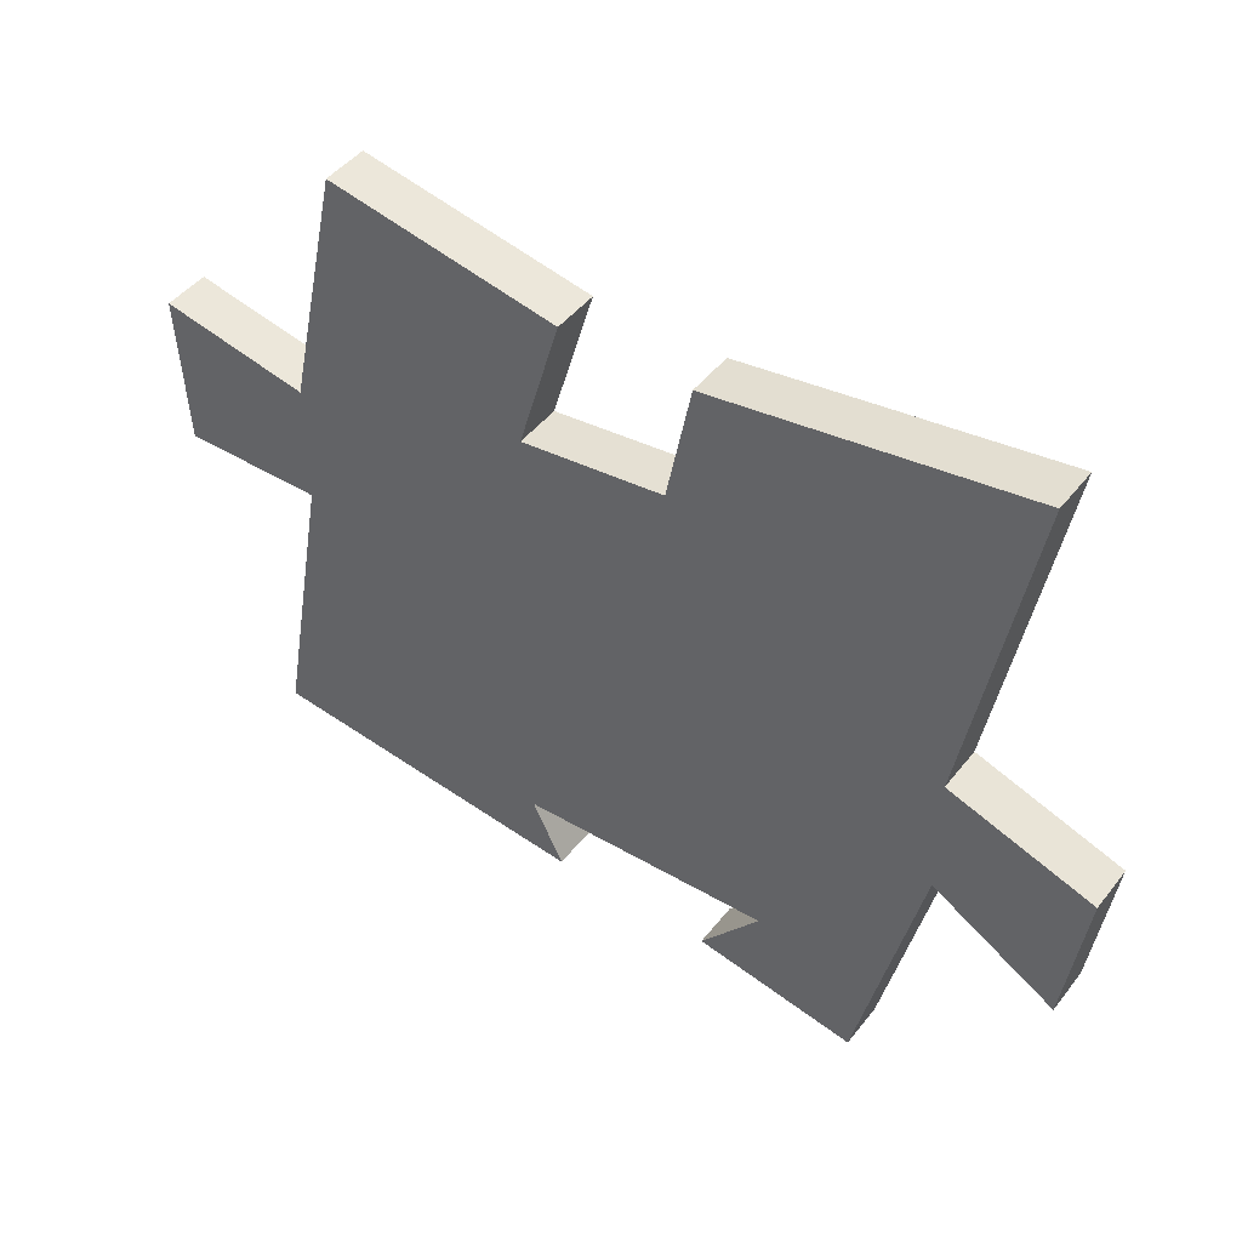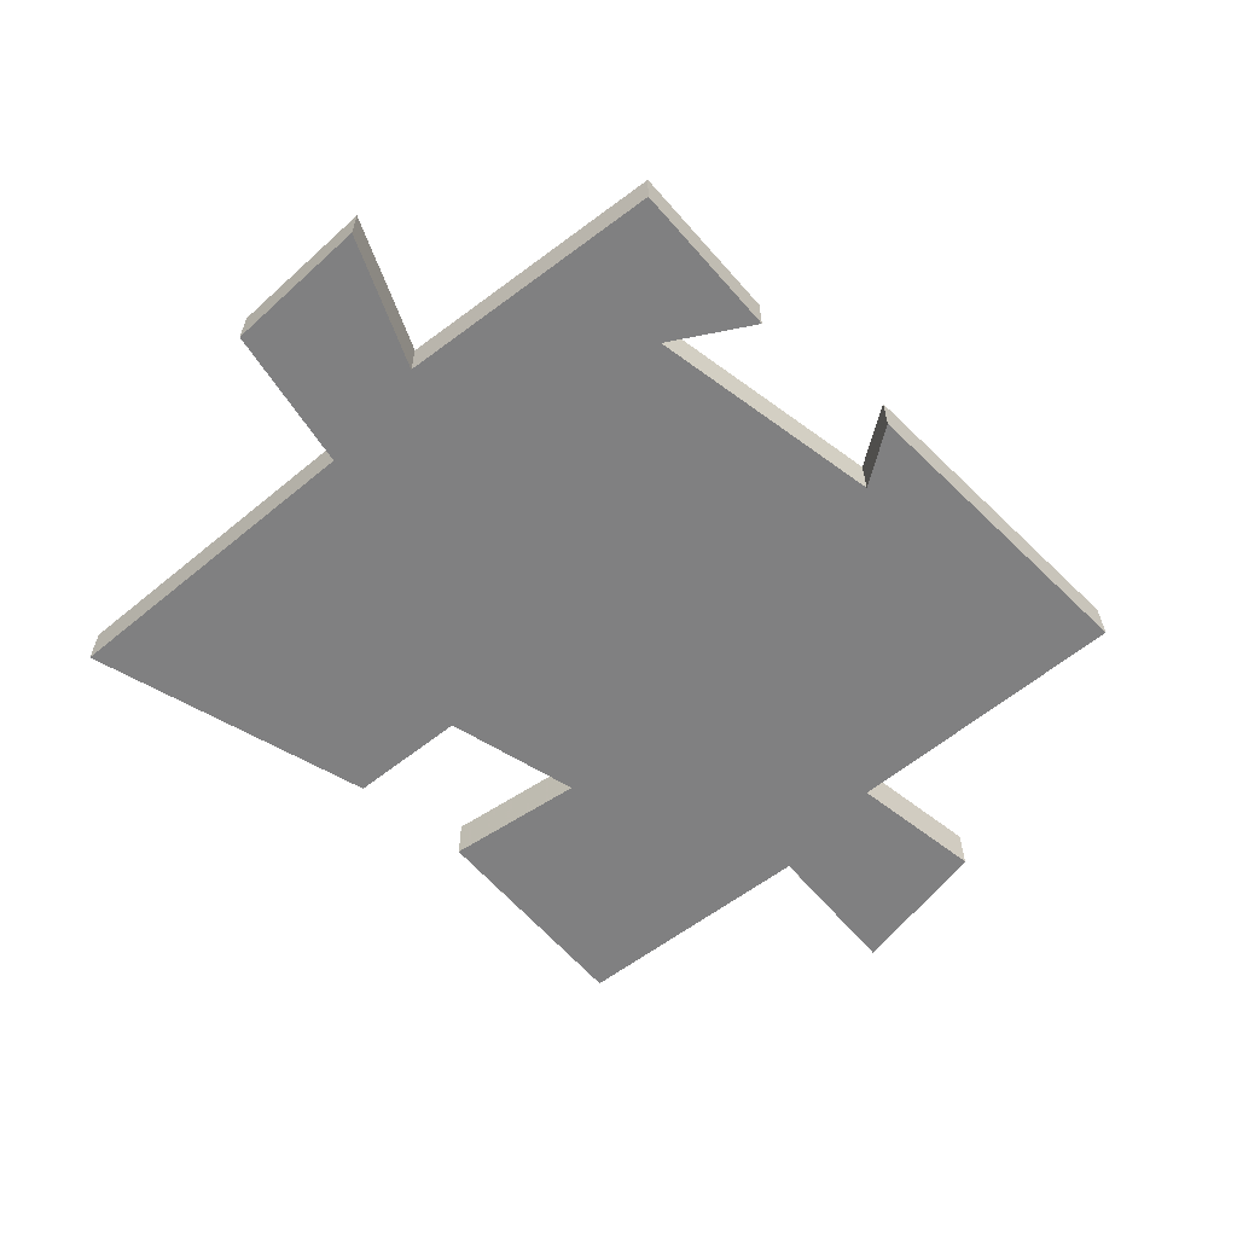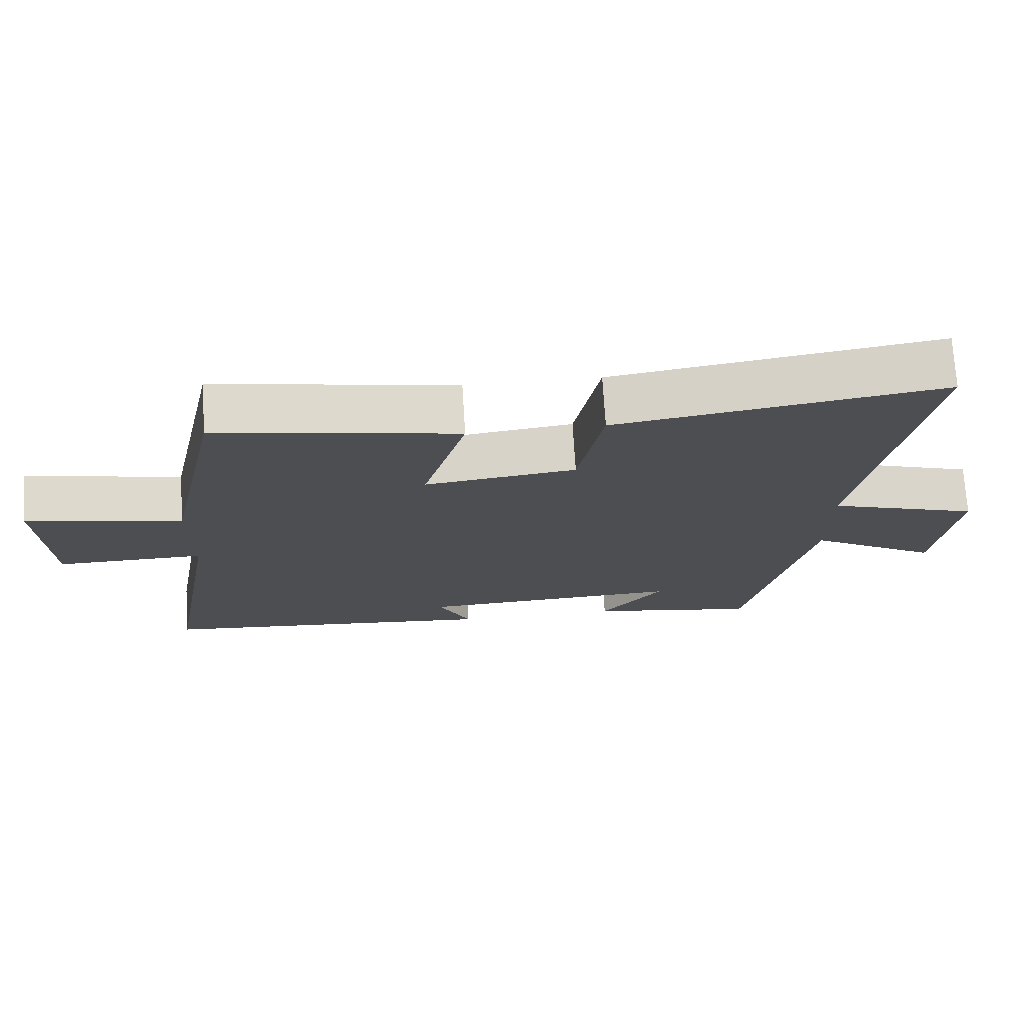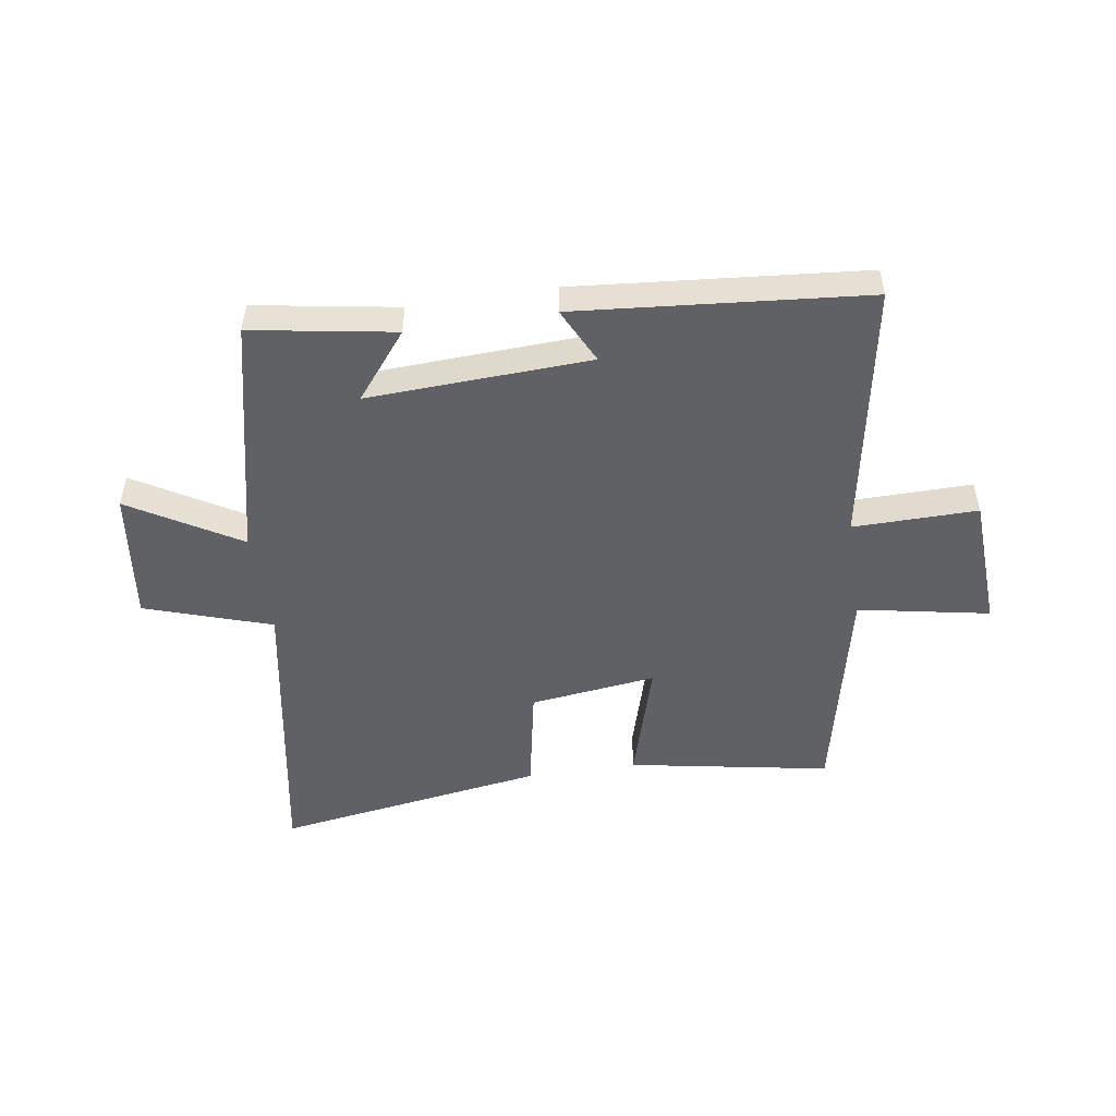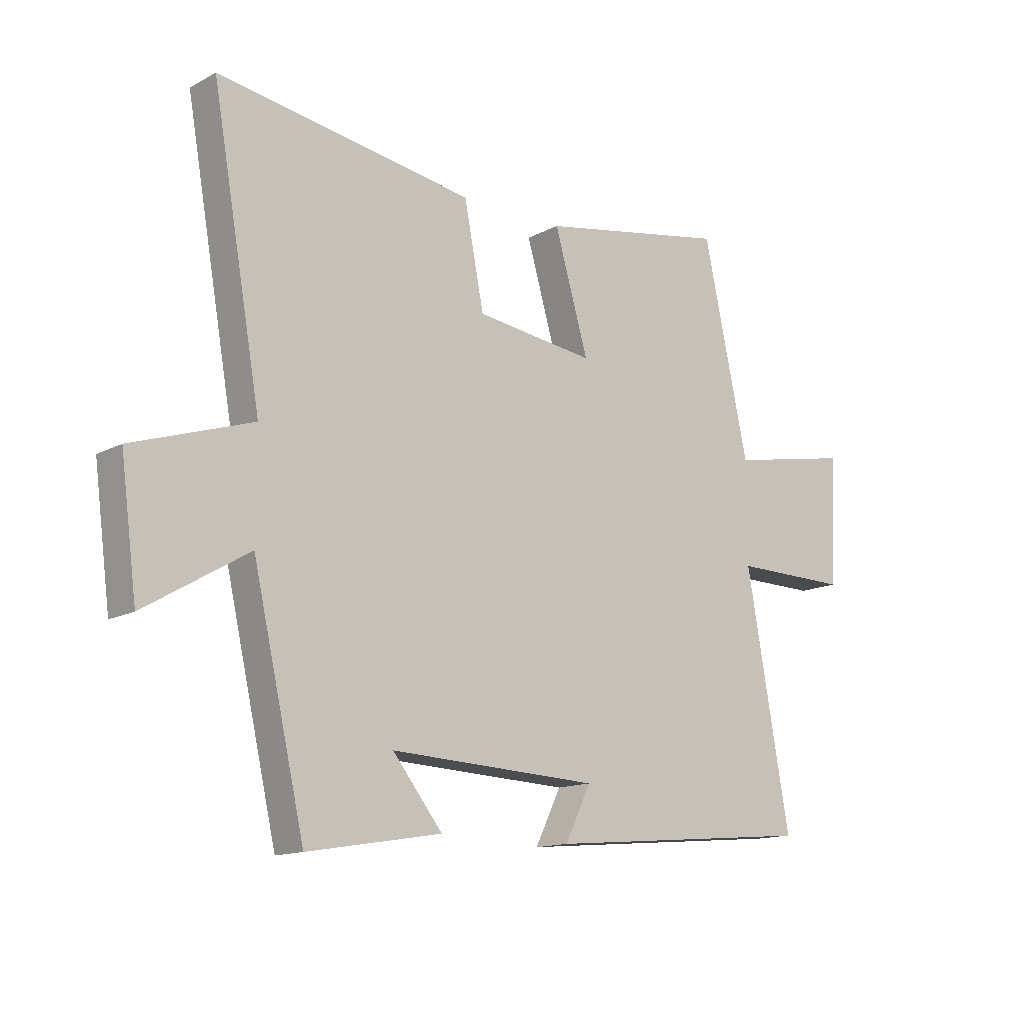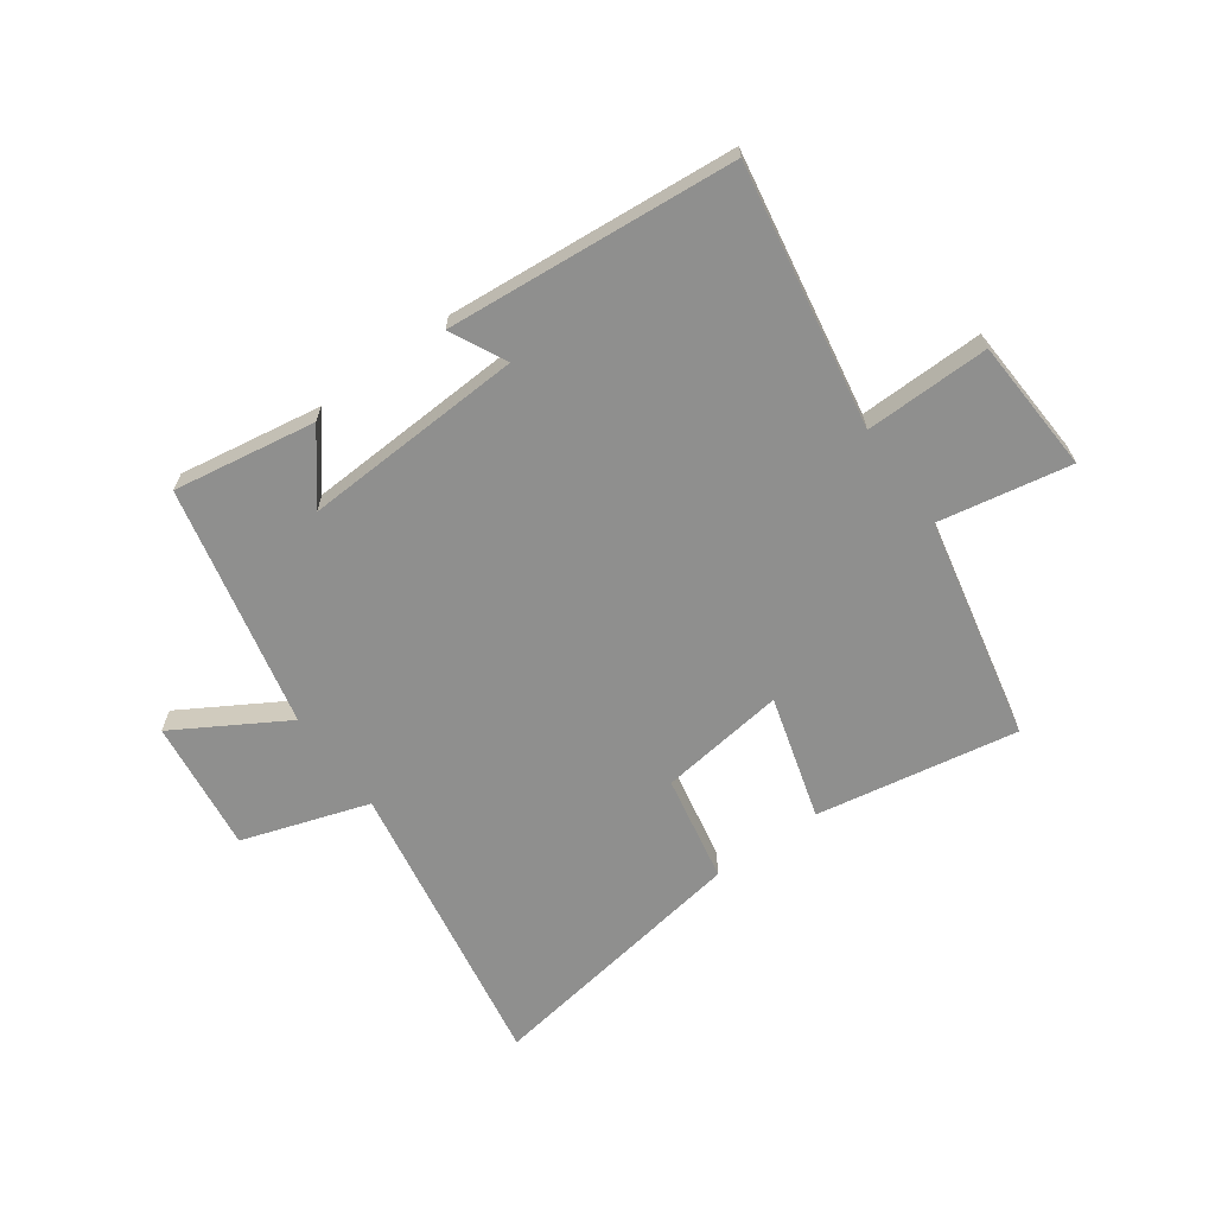
<metadata>
{"format":"obj","ext":"obj","renderer":"f3d","projection":"perspective","resolution":1024,"background":"white","views":[{"elev":45.9,"azim":35.7,"up":"+Z"},{"elev":-60.2,"azim":140.3,"up":"+Y"},{"elev":72.7,"azim":-3.5,"up":"+Z"},{"elev":-49.9,"azim":-171.3,"up":"+Y"},{"elev":-13.8,"azim":139.7,"up":"+Z"},{"elev":-65.2,"azim":-144.1,"up":"+Y"}]}
</metadata>
<code>
v -0.417 0.07 0.563
v -0.07 0.07 0.5
v -0.132 0.07 0.287
v 0.086 0.07 0.315
v 0.122 0.07 0.5
v 0.59 0.07 0.573
v 0.5 0.07 0.062
v 0.718 0.07 -0.01
v 0.688 0.07 -0.238
v 0.5 0.07 -0.126
v 0.405 0.07 -0.541
v 0.16 0.07 -0.5
v 0.251 0.07 -0.386
v -0.131 0.07 -0.404
v -0.084 0.07 -0.5
v -0.58 0.07 -0.456
v -0.5 0.07 -0.006
v -0.714 0.07 -0.009
v -0.726 0.07 0.223
v -0.5 0.07 0.18
v -0.417 0 0.563
v -0.07 0 0.5
v -0.132 0 0.287
v 0.086 0 0.315
v 0.122 0 0.5
v 0.59 0 0.573
v 0.5 0 0.062
v 0.718 0 -0.01
v 0.688 0 -0.238
v 0.5 0 -0.126
v 0.405 0 -0.541
v 0.16 0 -0.5
v 0.251 0 -0.386
v -0.131 0 -0.404
v -0.084 0 -0.5
v -0.58 0 -0.456
v -0.5 0 -0.006
v -0.714 0 -0.009
v -0.726 0 0.223
v -0.5 0 0.18
f 17 18 19 20
f 1 2 3
f 20 1 3
f 17 20 3
f 14 15 16 17
f 17 3 4
f 14 17 4
f 13 14 4
f 10 11 12 13
f 10 13 4 5
f 7 8 9 10
f 7 10 5
f 5 6 7
f 40 39 38 37
f 23 22 21
f 23 21 40
f 23 40 37
f 37 36 35 34
f 24 23 37
f 24 37 34
f 24 34 33
f 33 32 31 30
f 25 24 33 30
f 30 29 28 27
f 25 30 27
f 27 26 25
f 1 21 22 2
f 2 22 23 3
f 3 23 24 4
f 4 24 25 5
f 5 25 26 6
f 6 26 27 7
f 7 27 28 8
f 8 28 29 9
f 9 29 30 10
f 10 30 31 11
f 11 31 32 12
f 12 32 33 13
f 13 33 34 14
f 14 34 35 15
f 15 35 36 16
f 16 36 37 17
f 17 37 38 18
f 18 38 39 19
f 19 39 40 20
f 20 40 21 1

</code>
